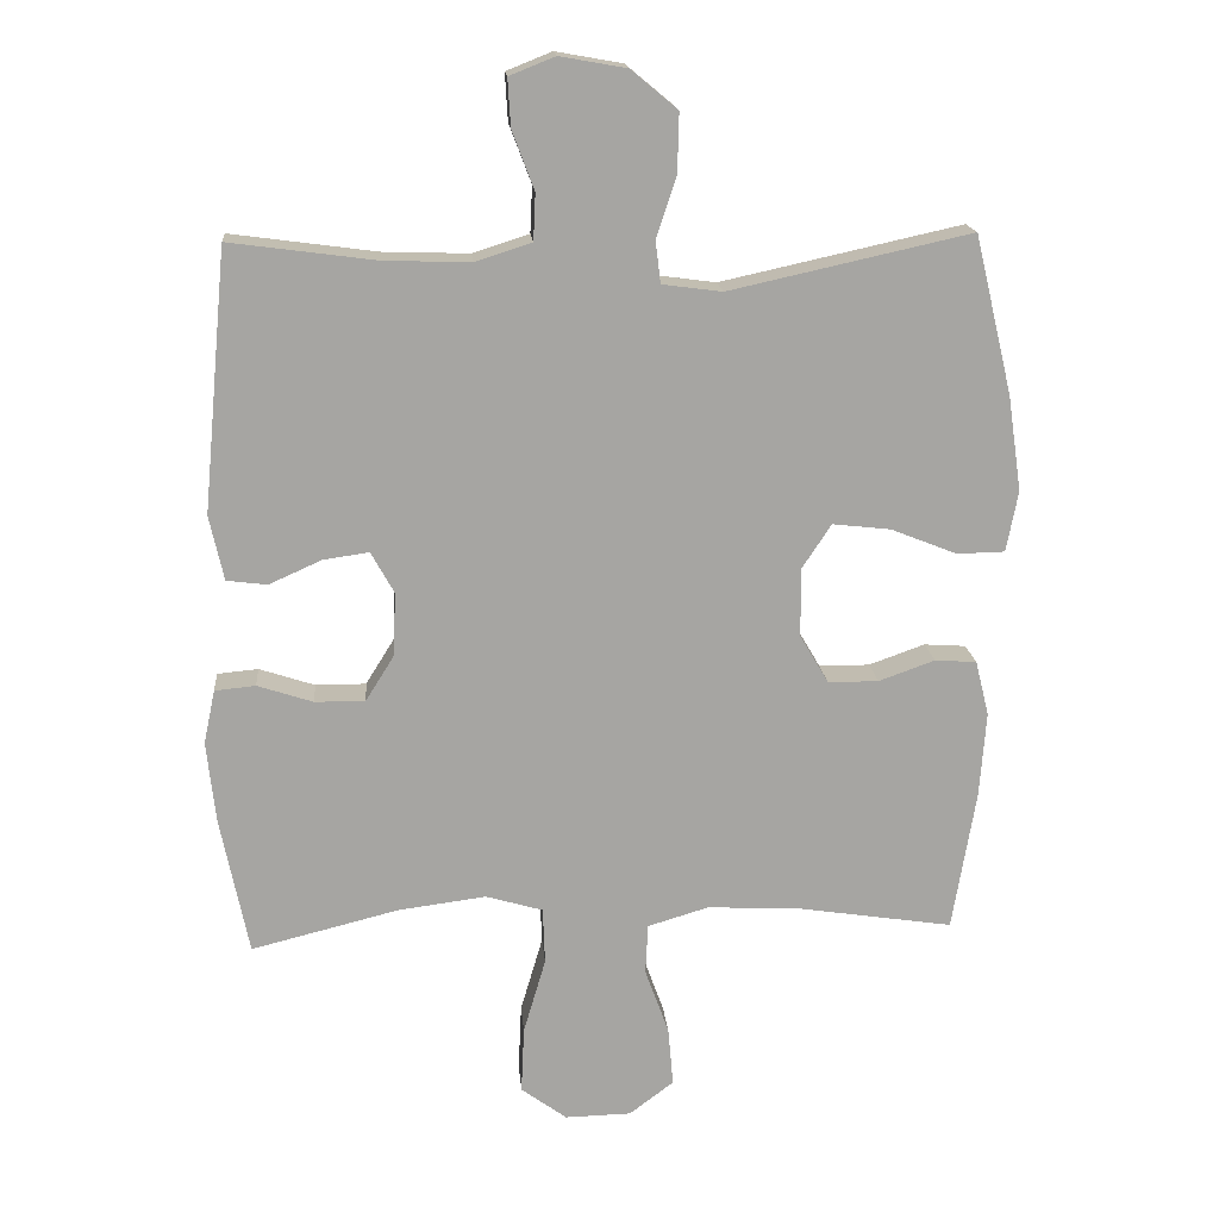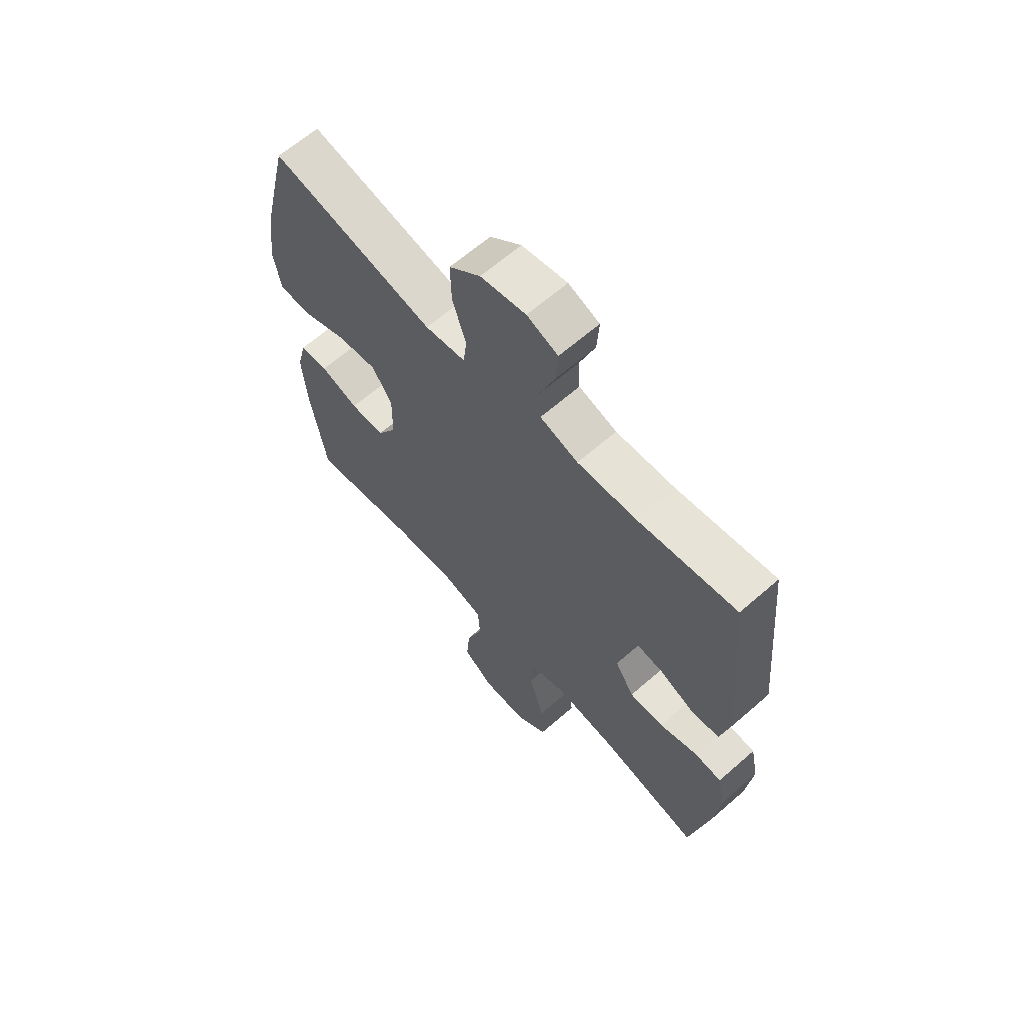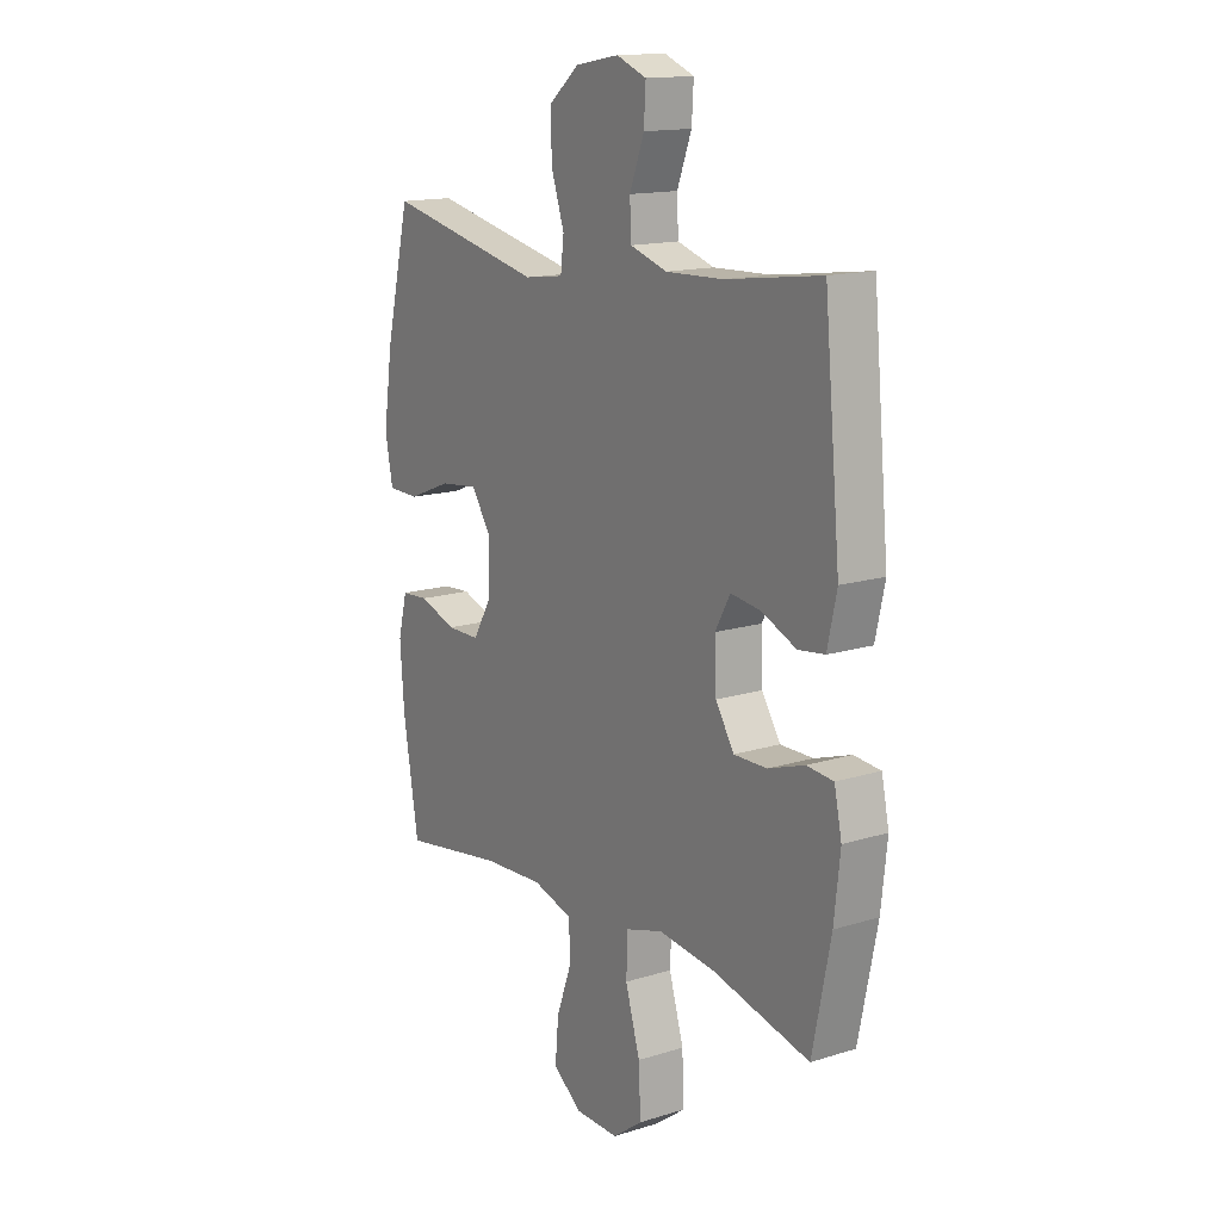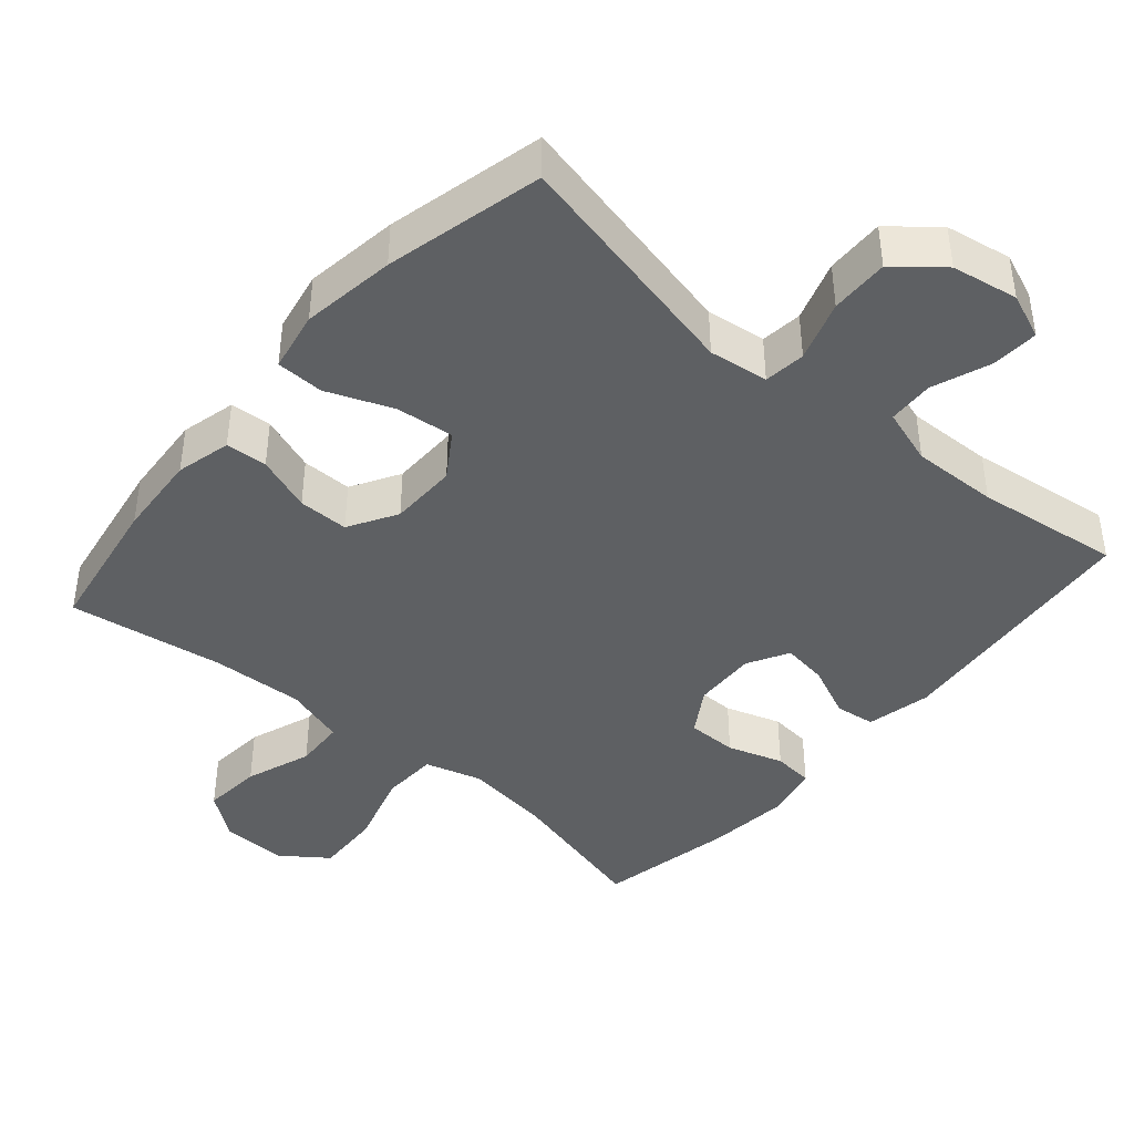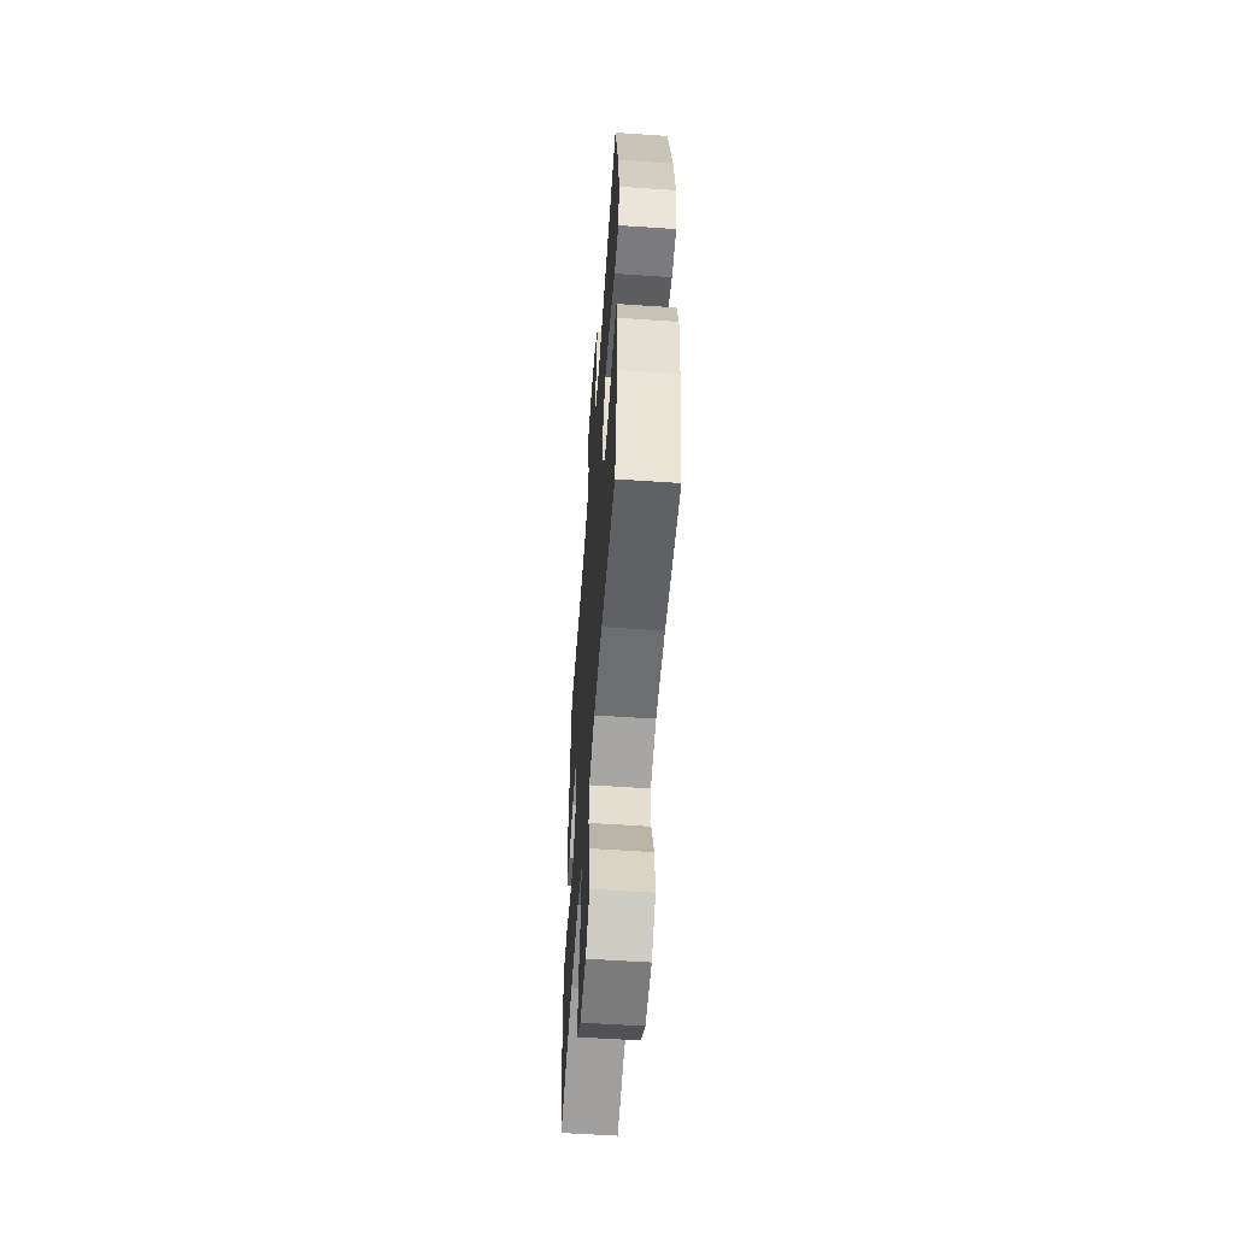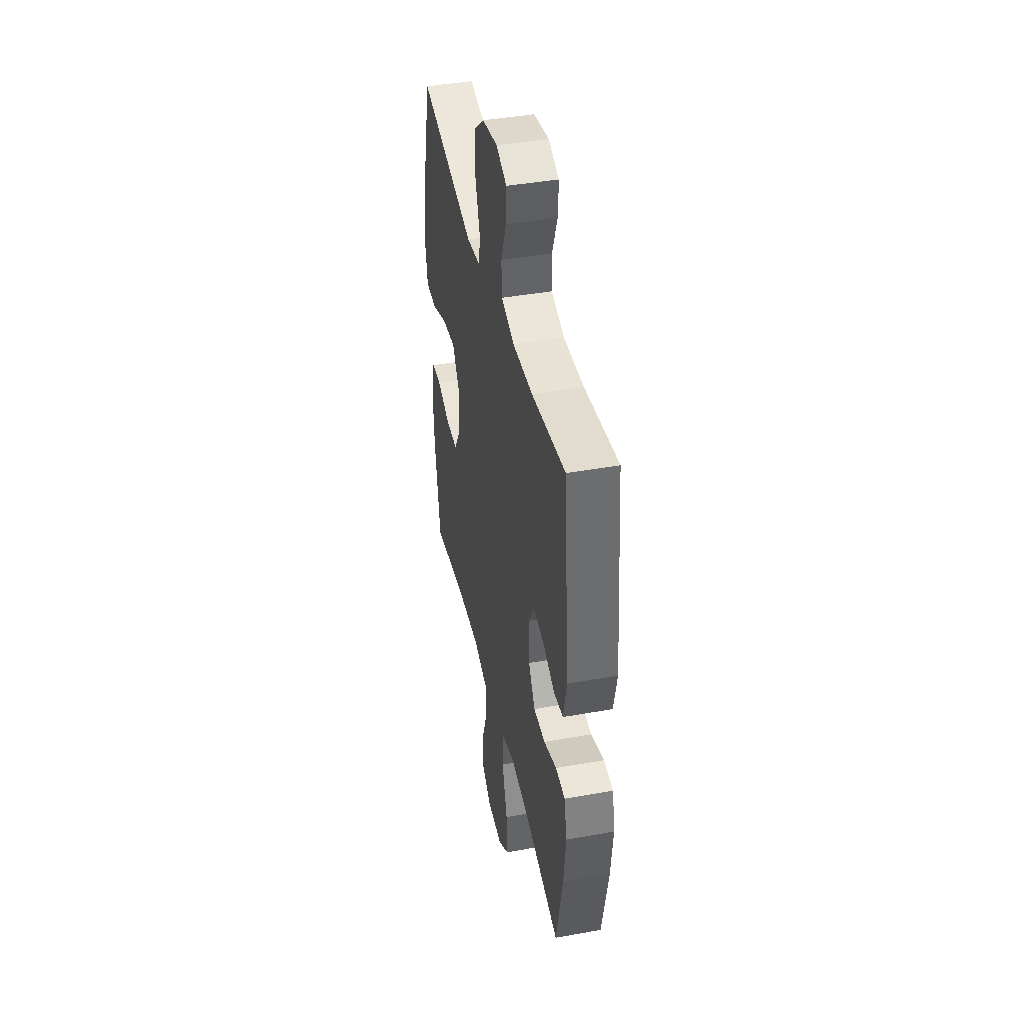
<metadata>
{"format":"obj","ext":"obj","renderer":"f3d","projection":"perspective","resolution":1024,"background":"white","views":[{"elev":16.6,"azim":175.1,"up":"+Z"},{"elev":64.0,"azim":48.6,"up":"+Z"},{"elev":14.8,"azim":56.1,"up":"+Z"},{"elev":-42.4,"azim":-40.7,"up":"+Y"},{"elev":-57.2,"azim":-94.1,"up":"+Z"},{"elev":41.9,"azim":77.8,"up":"+Z"}]}
</metadata>
<code>
o path3290
v -0.2788 0.0375 -0.4615
v -0.1469 0.0375 -0.4549
v -0.06111 0.0375 -0.4807
v -0.05725 0.0375 -0.5517
v -0.09109 0.0375 -0.645
v -0.09838 0.0375 -0.7288
v -0.03558 0.0375 -0.7761
v 0.05807 0.0375 -0.7781
v 0.1226 0.0375 -0.7306
v 0.1183 0.0375 -0.6369
v 0.0868 0.0375 -0.53
v 0.0899 0.0375 -0.4503
v 0.1704 0.0375 -0.4268
v 0.2945 0.0375 -0.4429
v 0.5024 0.0375 -0.495
v 0.5419 0.0375 -0.3014
v 0.5547 0.0375 -0.1853
v 0.5386 0.0375 -0.109
v 0.4812 0.0375 -0.1035
v 0.4027 0.0375 -0.1294
v 0.3316 0.0375 -0.1294
v 0.2918 0.0375 -0.06566
v 0.2881 0.0375 0.02402
v 0.3208 0.0375 0.08262
v 0.3854 0.0375 0.07333
v 0.4596 0.0375 0.04016
v 0.5166 0.0375 0.04731
v 0.5369 0.0375 0.1386
v 0.5024 0.0375 0.5069
v 0.297 0.0375 0.4796
v 0.1744 0.0375 0.4757
v 0.09503 0.0375 0.5013
v 0.09207 0.0375 0.567
v 0.1232 0.0375 0.6494
v 0.1272 0.0375 0.7163
v 0.06264 0.0375 0.7422
v -0.03165 0.0375 0.7255
v -0.09708 0.0375 0.6711
v -0.095 0.0375 0.588
v -0.06678 0.0375 0.502
v -0.07383 0.0375 0.4429
v -0.1584 0.0375 0.4317
v -0.4993 0.0375 0.5069
v -0.5531 0.0375 0.2826
v -0.5724 0.0375 0.1489
v -0.556 0.0375 0.06294
v -0.4882 0.0375 0.06138
v -0.395 0.0375 0.09845
v -0.3126 0.0375 0.1078
v -0.2707 0.0375 0.04435
v -0.2719 0.0375 -0.05221
v -0.3123 0.0375 -0.1209
v -0.3839 0.0375 -0.121
v -0.4631 0.0375 -0.09278
v -0.5222 0.0375 -0.09669
v -0.5416 0.0375 -0.1747
v -0.5327 0.0375 -0.2945
v -0.4993 0.0375 -0.495
v -0.2788 -0.0375 -0.4615
v -0.1469 -0.0375 -0.4549
v -0.06111 -0.0375 -0.4807
v -0.05725 -0.0375 -0.5517
v -0.09109 -0.0375 -0.645
v -0.09838 -0.0375 -0.7288
v -0.03558 -0.0375 -0.7761
v 0.05807 -0.0375 -0.7781
v 0.1226 -0.0375 -0.7306
v 0.1183 -0.0375 -0.6369
v 0.0868 -0.0375 -0.53
v 0.0899 -0.0375 -0.4503
v 0.1704 -0.0375 -0.4268
v 0.2945 -0.0375 -0.4429
v 0.5024 -0.0375 -0.495
v 0.5419 -0.0375 -0.3014
v 0.5547 -0.0375 -0.1853
v 0.5386 -0.0375 -0.109
v 0.4812 -0.0375 -0.1035
v 0.4027 -0.0375 -0.1294
v 0.3316 -0.0375 -0.1294
v 0.2918 -0.0375 -0.06566
v 0.2881 -0.0375 0.02402
v 0.3208 -0.0375 0.08262
v 0.3854 -0.0375 0.07333
v 0.4596 -0.0375 0.04016
v 0.5166 -0.0375 0.04731
v 0.5369 -0.0375 0.1386
v 0.5024 -0.0375 0.5069
v 0.297 -0.0375 0.4796
v 0.1744 -0.0375 0.4757
v 0.09503 -0.0375 0.5013
v 0.09207 -0.0375 0.567
v 0.1232 -0.0375 0.6494
v 0.1272 -0.0375 0.7163
v 0.06264 -0.0375 0.7422
v -0.03165 -0.0375 0.7255
v -0.09708 -0.0375 0.6711
v -0.095 -0.0375 0.588
v -0.06678 -0.0375 0.502
v -0.07383 -0.0375 0.4429
v -0.1584 -0.0375 0.4317
v -0.4993 -0.0375 0.5069
v -0.5531 -0.0375 0.2826
v -0.5724 -0.0375 0.1489
v -0.556 -0.0375 0.06294
v -0.4882 -0.0375 0.06138
v -0.395 -0.0375 0.09845
v -0.3126 -0.0375 0.1078
v -0.2707 -0.0375 0.04435
v -0.2719 -0.0375 -0.05221
v -0.3123 -0.0375 -0.1209
v -0.3839 -0.0375 -0.121
v -0.4631 -0.0375 -0.09278
v -0.5222 -0.0375 -0.09669
v -0.5416 -0.0375 -0.1747
v -0.5327 -0.0375 -0.2945
v -0.4993 -0.0375 -0.495
v 0.5419 0.0375 -0.3014
v 0.5547 0.0375 -0.1853
v 0.5386 0.0375 -0.109
v 0.5386 0.0375 -0.109
v 0.4812 0.0375 -0.1035
v 0.5166 0.0375 0.04731
v 0.5166 0.0375 0.04731
v 0.5369 0.0375 0.1386
v 0.5024 0.0375 -0.495
v 0.5024 0.0375 -0.495
v 0.4596 0.0375 0.04016
v 0.5024 0.0375 0.5069
v 0.5024 0.0375 0.5069
v 0.4027 0.0375 -0.1294
v 0.3854 0.0375 0.07333
v 0.297 0.0375 0.4796
v 0.2945 0.0375 -0.4429
v 0.3316 0.0375 -0.1294
v 0.3208 0.0375 0.08262
v 0.3208 0.0375 0.08262
v 0.2918 0.0375 -0.06566
v 0.2881 0.0375 0.02402
v 0.1744 0.0375 0.4757
v 0.1704 0.0375 -0.4268
v 0.09503 0.0375 0.5013
v 0.09503 0.0375 0.5013
v 0.0899 0.0375 -0.4503
v 0.0899 0.0375 -0.4503
v 0.1232 0.0375 0.6494
v 0.1272 0.0375 0.7163
v 0.1272 0.0375 0.7163
v 0.06264 0.0375 0.7422
v 0.09207 0.0375 0.567
v 0.05807 0.0375 -0.7781
v 0.1226 0.0375 -0.7306
v 0.1183 0.0375 -0.6369
v 0.0868 0.0375 -0.53
v -0.03165 0.0375 0.7255
v -0.03558 0.0375 -0.7761
v -0.09708 0.0375 0.6711
v -0.09838 0.0375 -0.7288
v -0.09109 0.0375 -0.645
v -0.05725 0.0375 -0.5517
v -0.06111 0.0375 -0.4807
v -0.06111 0.0375 -0.4807
v -0.1469 0.0375 -0.4549
v -0.06678 0.0375 0.502
v -0.07383 0.0375 0.4429
v -0.07383 0.0375 0.4429
v -0.095 0.0375 0.588
v -0.1584 0.0375 0.4317
v -0.2788 0.0375 -0.4615
v -0.2707 0.0375 0.04435
v -0.2719 0.0375 -0.05221
v -0.3126 0.0375 0.1078
v -0.3126 0.0375 0.1078
v -0.3123 0.0375 -0.1209
v -0.3839 0.0375 -0.121
v -0.395 0.0375 0.09845
v -0.4631 0.0375 -0.09278
v -0.4882 0.0375 0.06138
v -0.5222 0.0375 -0.09669
v -0.5222 0.0375 -0.09669
v -0.4993 0.0375 -0.495
v -0.4993 0.0375 -0.495
v -0.4993 0.0375 0.5069
v -0.4993 0.0375 0.5069
v -0.556 0.0375 0.06294
v -0.556 0.0375 0.06294
v -0.5327 0.0375 -0.2945
v -0.5416 0.0375 -0.1747
v -0.5531 0.0375 0.2826
v -0.5724 0.0375 0.1489
v 0.5419 -0.0375 -0.3014
v 0.5547 -0.0375 -0.1853
v 0.5386 -0.0375 -0.109
v 0.5386 -0.0375 -0.109
v 0.4812 -0.0375 -0.1035
v 0.5166 -0.0375 0.04731
v 0.5166 -0.0375 0.04731
v 0.5369 -0.0375 0.1386
v 0.5024 -0.0375 -0.495
v 0.5024 -0.0375 -0.495
v 0.4596 -0.0375 0.04016
v 0.5024 -0.0375 0.5069
v 0.5024 -0.0375 0.5069
v 0.4027 -0.0375 -0.1294
v 0.3854 -0.0375 0.07333
v 0.297 -0.0375 0.4796
v 0.2945 -0.0375 -0.4429
v 0.3316 -0.0375 -0.1294
v 0.3208 -0.0375 0.08262
v 0.3208 -0.0375 0.08262
v 0.2918 -0.0375 -0.06566
v 0.2881 -0.0375 0.02402
v 0.1744 -0.0375 0.4757
v 0.1704 -0.0375 -0.4268
v 0.09503 -0.0375 0.5013
v 0.09503 -0.0375 0.5013
v 0.0899 -0.0375 -0.4503
v 0.0899 -0.0375 -0.4503
v 0.1232 -0.0375 0.6494
v 0.1272 -0.0375 0.7163
v 0.1272 -0.0375 0.7163
v 0.06264 -0.0375 0.7422
v 0.09207 -0.0375 0.567
v 0.05807 -0.0375 -0.7781
v 0.1226 -0.0375 -0.7306
v 0.1183 -0.0375 -0.6369
v 0.0868 -0.0375 -0.53
v -0.03165 -0.0375 0.7255
v -0.03558 -0.0375 -0.7761
v -0.09708 -0.0375 0.6711
v -0.09838 -0.0375 -0.7288
v -0.09109 -0.0375 -0.645
v -0.05725 -0.0375 -0.5517
v -0.06111 -0.0375 -0.4807
v -0.06111 -0.0375 -0.4807
v -0.1469 -0.0375 -0.4549
v -0.06678 -0.0375 0.502
v -0.07383 -0.0375 0.4429
v -0.07383 -0.0375 0.4429
v -0.095 -0.0375 0.588
v -0.1584 -0.0375 0.4317
v -0.2788 -0.0375 -0.4615
v -0.2707 -0.0375 0.04435
v -0.2719 -0.0375 -0.05221
v -0.3126 -0.0375 0.1078
v -0.3126 -0.0375 0.1078
v -0.3123 -0.0375 -0.1209
v -0.3839 -0.0375 -0.121
v -0.395 -0.0375 0.09845
v -0.4631 -0.0375 -0.09278
v -0.4882 -0.0375 0.06138
v -0.5222 -0.0375 -0.09669
v -0.5222 -0.0375 -0.09669
v -0.4993 -0.0375 -0.495
v -0.4993 -0.0375 -0.495
v -0.4993 -0.0375 0.5069
v -0.4993 -0.0375 0.5069
v -0.556 -0.0375 0.06294
v -0.556 -0.0375 0.06294
v -0.5327 -0.0375 -0.2945
v -0.5416 -0.0375 -0.1747
v -0.5531 -0.0375 0.2826
v -0.5724 -0.0375 0.1489
f 240 242 237
f 250 262 257
f 231 223 225
f 224 225 223
f 214 222 236
f 236 222 239
f 261 240 255
f 207 206 203
f 197 204 200
f 243 211 242
f 206 207 213
f 210 211 243
f 190 206 198
f 231 225 232
f 235 216 243
f 233 216 235
f 191 203 190
f 228 223 231
f 190 203 206
f 222 218 227
f 248 261 262
f 213 210 216
f 244 261 248
f 226 232 225
f 259 247 260
f 213 207 210
f 205 197 201
f 212 208 205
f 239 227 229
f 221 218 219
f 237 211 208
f 232 226 233
f 222 227 239
f 197 200 195
f 261 244 240
f 237 214 236
f 237 212 214
f 203 191 194
f 241 246 247
f 237 208 212
f 242 240 244
f 192 194 191
f 260 249 251
f 235 246 241
f 227 218 221
f 235 243 246
f 211 237 242
f 241 247 259
f 208 204 205
f 205 204 197
f 216 210 243
f 216 233 226
f 253 241 259
f 260 247 249
f 230 228 231
f 248 262 250
f 16 17 75 74
f 17 120 193 75
f 18 19 77 76
f 123 28 86 196
f 126 16 74 199
f 26 27 85 84
f 28 129 202 86
f 19 20 78 77
f 25 26 84 83
f 29 30 88 87
f 14 15 73 72
f 20 21 79 78
f 136 25 83 209
f 21 22 80 79
f 23 24 82 81
f 30 31 89 88
f 13 14 72 71
f 22 23 81 80
f 31 142 215 89
f 144 13 71 217
f 34 147 220 92
f 35 36 94 93
f 33 34 92 91
f 8 9 67 66
f 9 10 68 67
f 10 11 69 68
f 32 33 91 90
f 11 12 70 69
f 36 37 95 94
f 7 8 66 65
f 37 38 96 95
f 6 7 65 64
f 5 6 64 63
f 4 5 63 62
f 161 4 62 234
f 2 3 61 60
f 40 165 238 98
f 39 40 98 97
f 38 39 97 96
f 41 42 100 99
f 1 2 60 59
f 50 51 109 108
f 172 50 108 245
f 51 52 110 109
f 52 53 111 110
f 48 49 107 106
f 53 54 112 111
f 47 48 106 105
f 54 179 252 112
f 181 1 59 254
f 42 183 256 100
f 185 47 105 258
f 57 58 116 115
f 56 57 115 114
f 55 56 114 113
f 43 44 102 101
f 45 46 104 103
f 44 45 103 102
f 167 164 169
f 177 184 189
f 158 152 150
f 151 150 152
f 141 163 149
f 163 166 149
f 188 182 167
f 134 130 133
f 124 127 131
f 170 169 138
f 133 140 134
f 137 170 138
f 117 125 133
f 158 159 152
f 162 170 143
f 160 162 143
f 118 117 130
f 155 158 150
f 117 133 130
f 149 154 145
f 175 189 188
f 140 143 137
f 171 175 188
f 153 152 159
f 186 187 174
f 140 137 134
f 132 128 124
f 139 132 135
f 166 156 154
f 148 146 145
f 164 135 138
f 159 160 153
f 149 166 154
f 124 122 127
f 188 167 171
f 164 163 141
f 164 141 139
f 130 121 118
f 168 174 173
f 164 139 135
f 169 171 167
f 119 118 121
f 187 178 176
f 162 168 173
f 154 148 145
f 162 173 170
f 138 169 164
f 168 186 174
f 135 132 131
f 132 124 131
f 143 170 137
f 143 153 160
f 180 186 168
f 187 176 174
f 157 158 155
f 175 177 189

</code>
